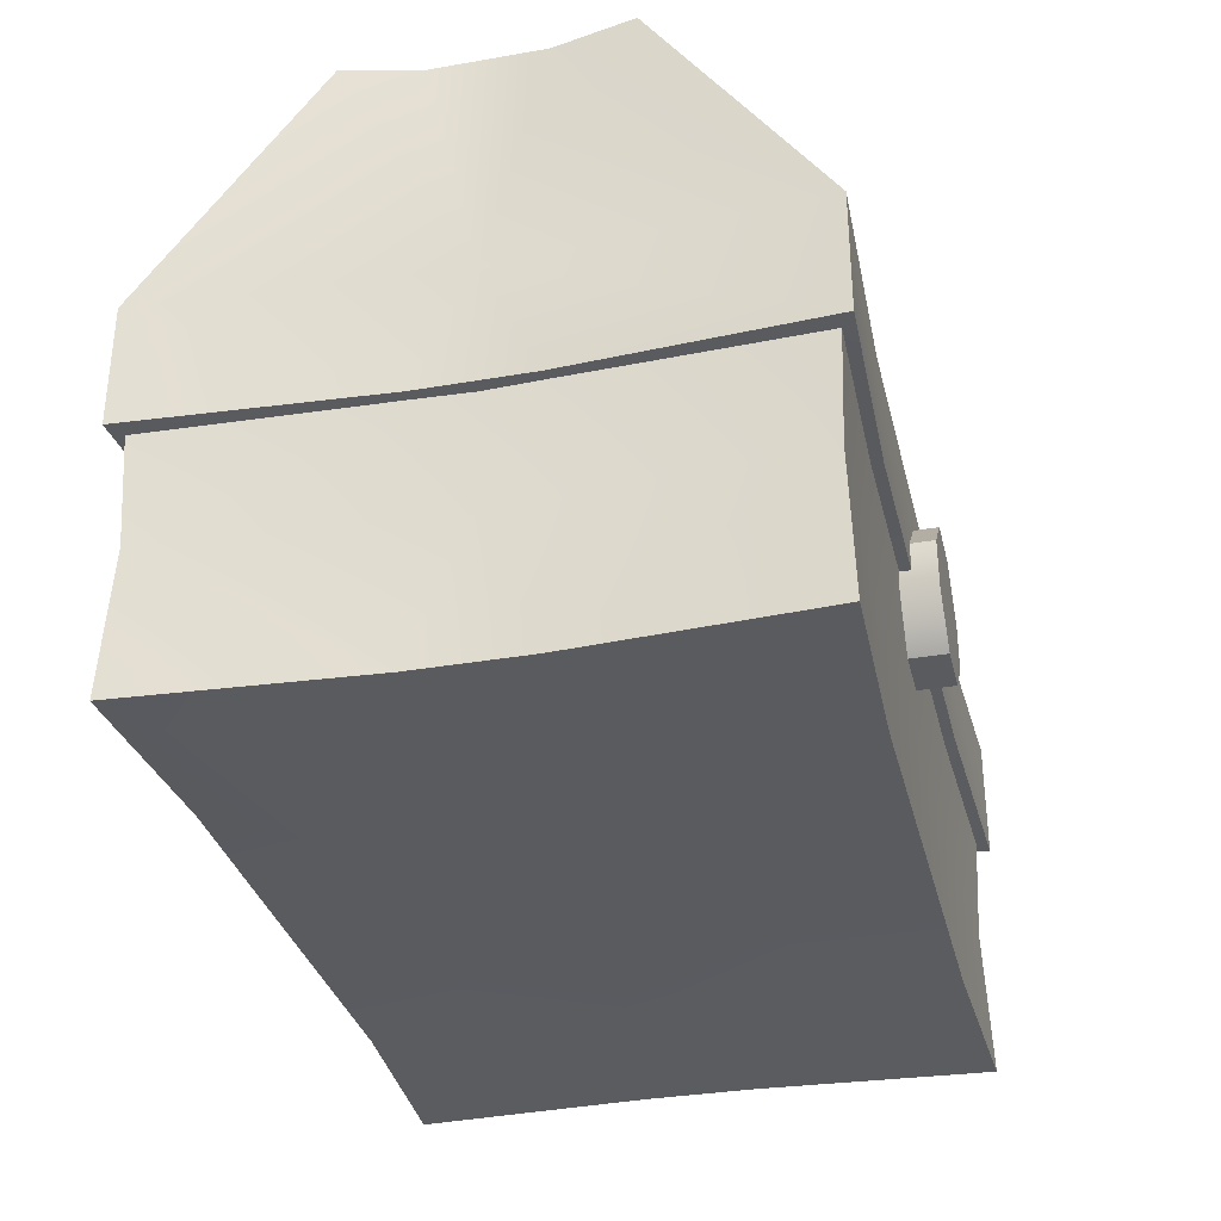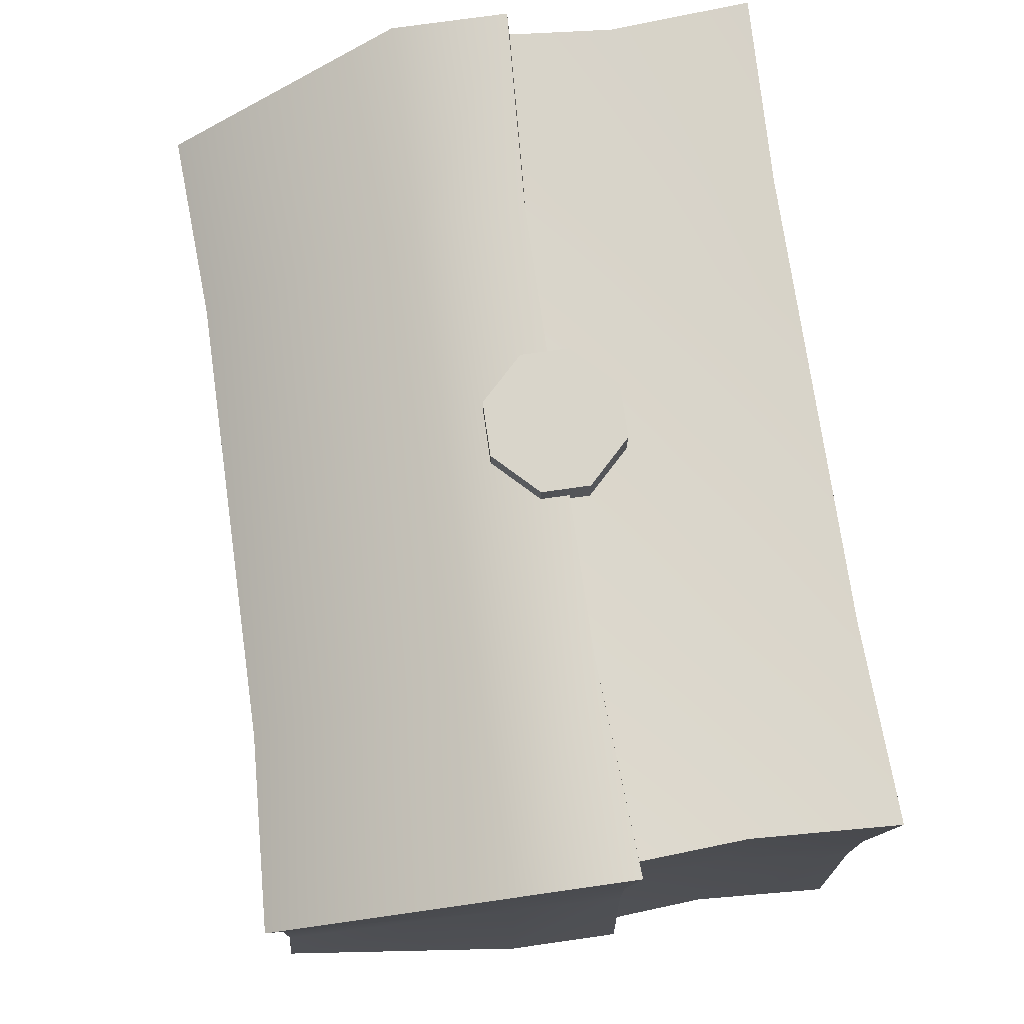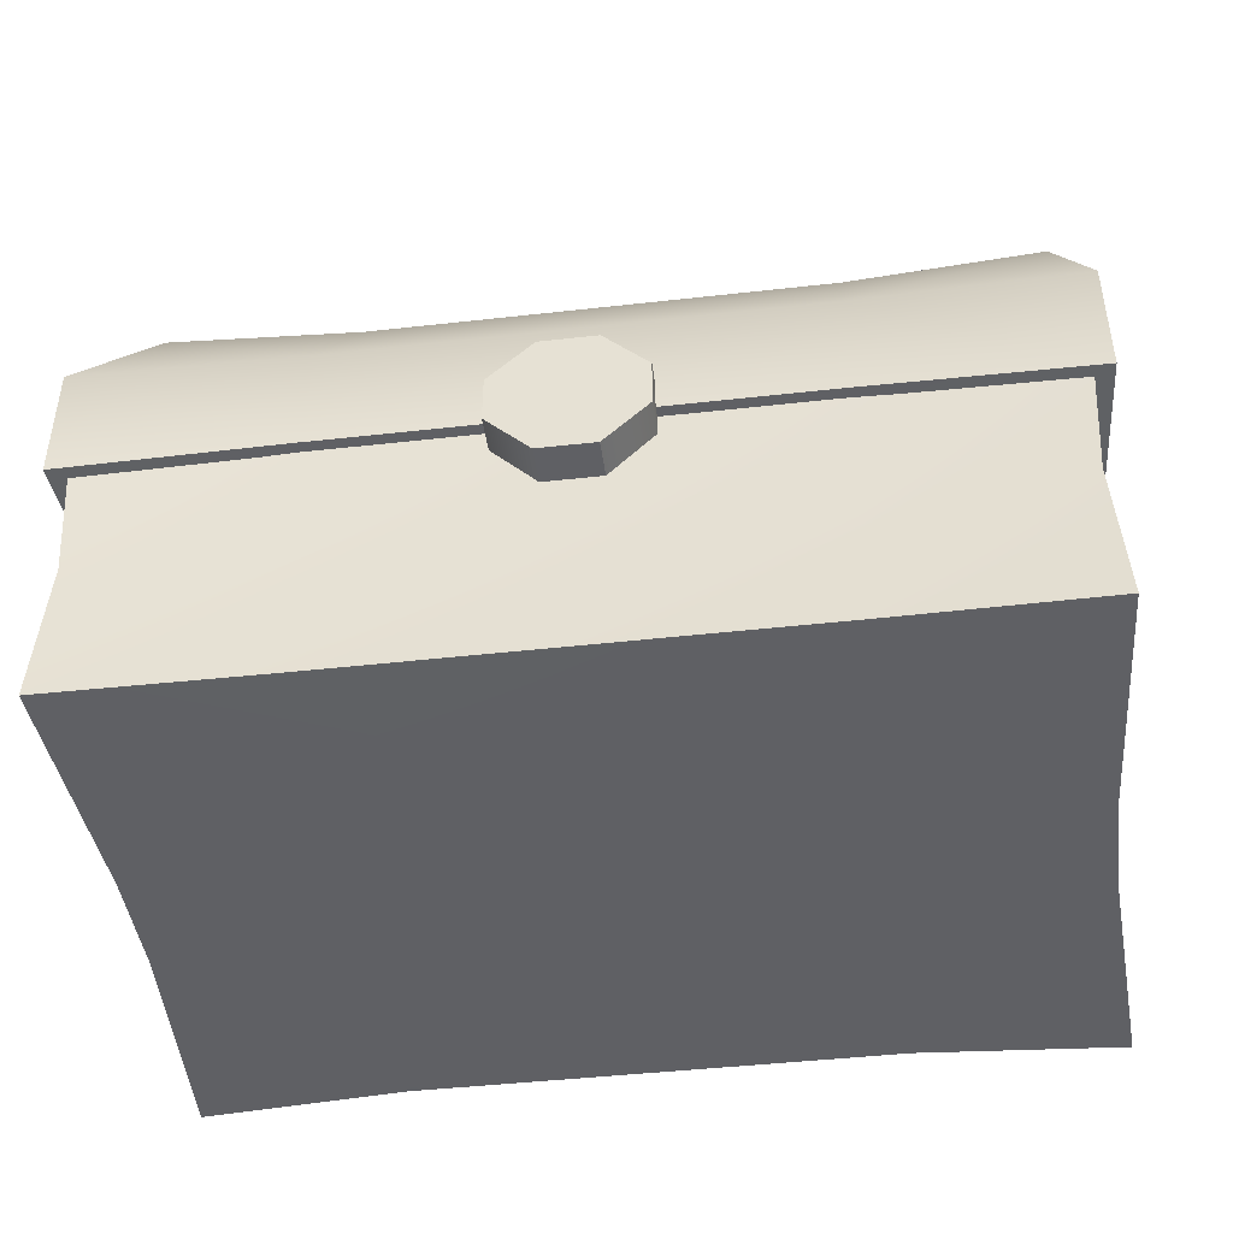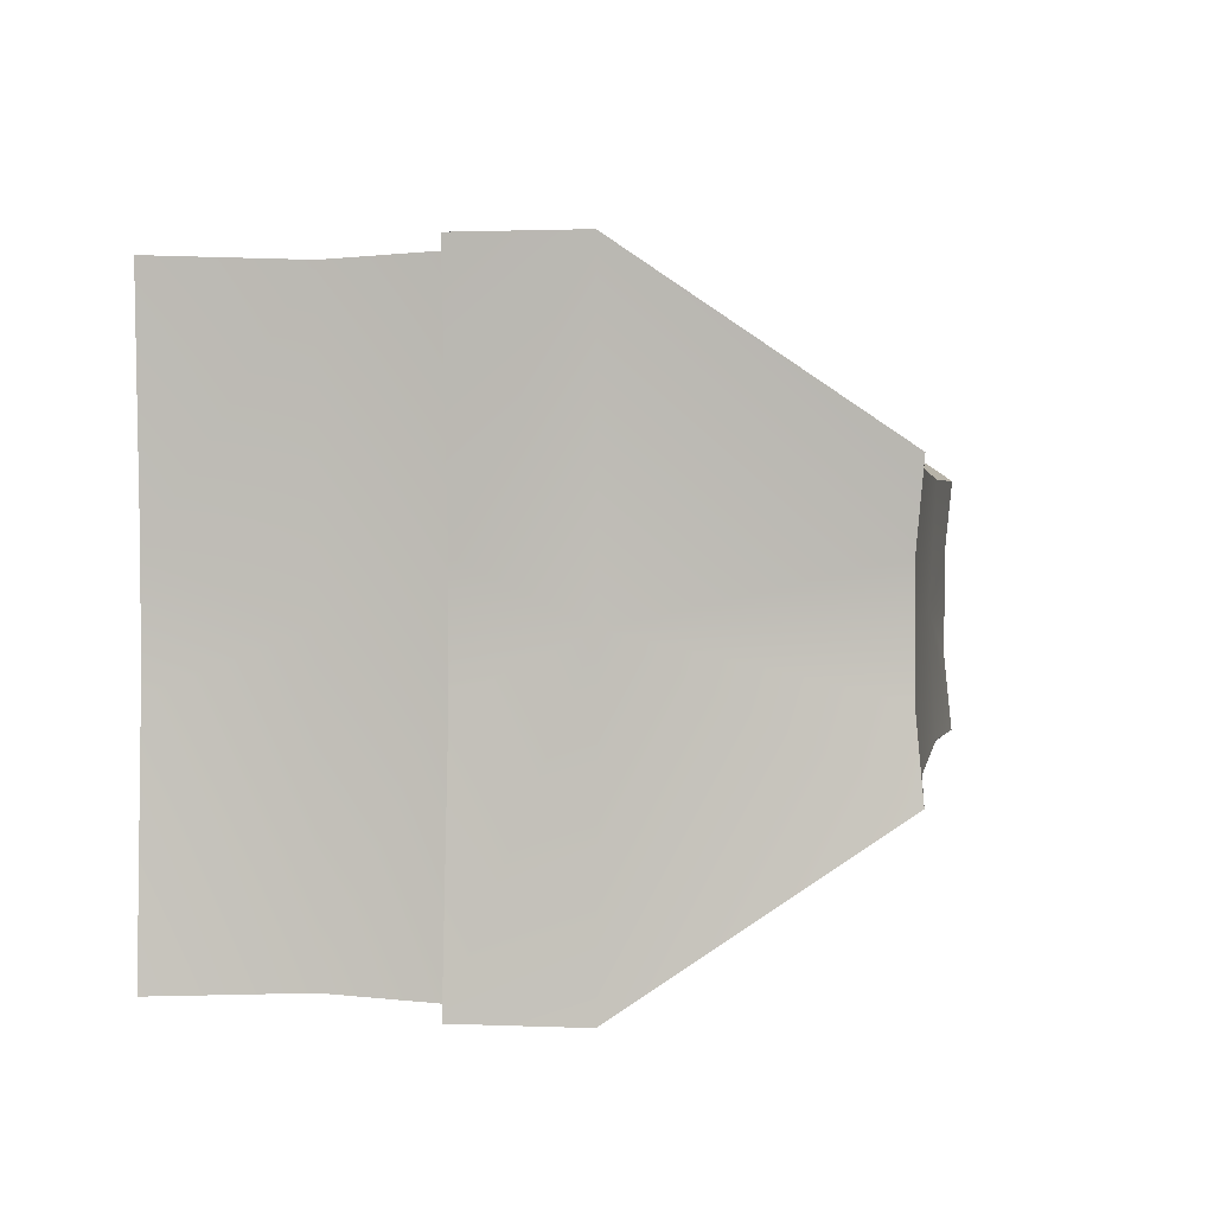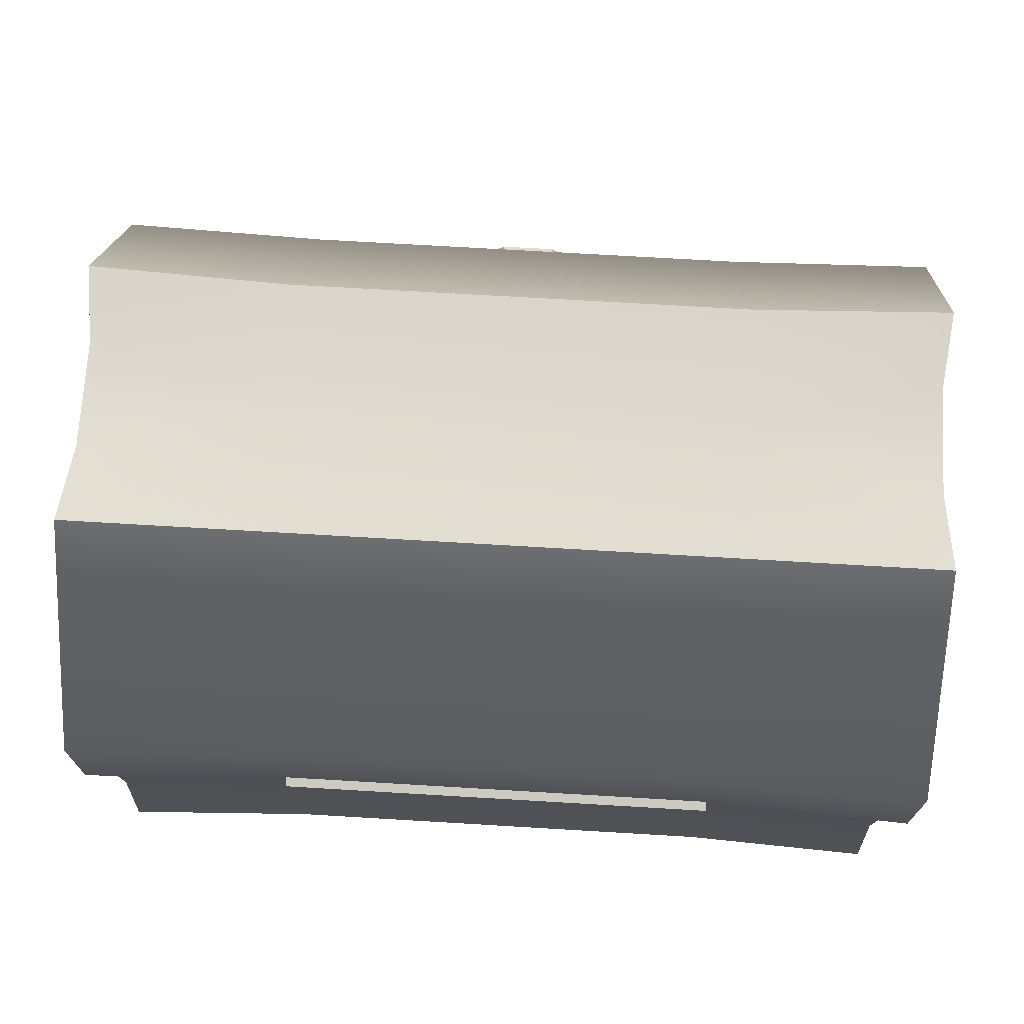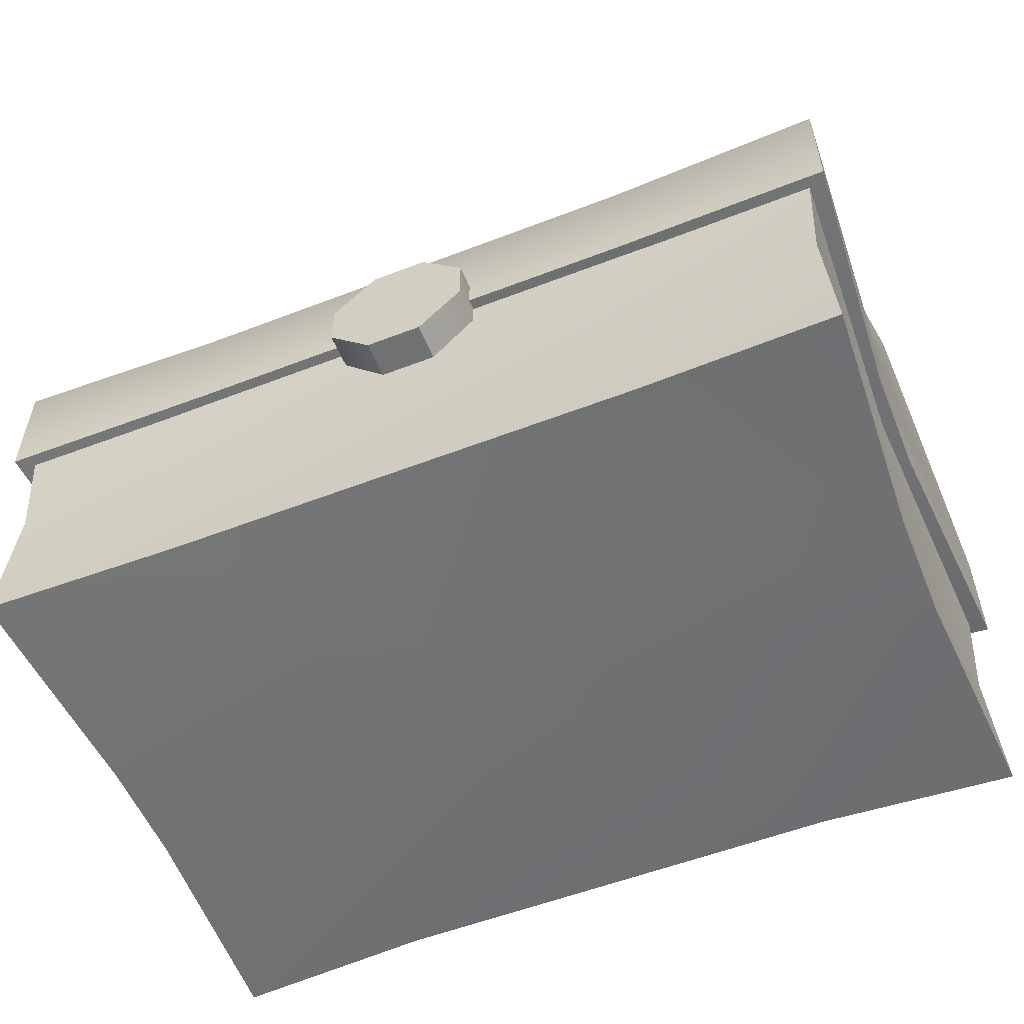
<metadata>
{"format":"obj","ext":"obj","renderer":"f3d","projection":"perspective","resolution":1024,"background":"white","views":[{"elev":-33.1,"azim":-76.5,"up":"+Y"},{"elev":74.4,"azim":-98.1,"up":"+Z"},{"elev":-44.5,"azim":7.5,"up":"+Y"},{"elev":1.3,"azim":98.9,"up":"+Z"},{"elev":70.8,"azim":-176.6,"up":"+Y"},{"elev":-55.2,"azim":22.2,"up":"+Y"}]}
</metadata>
<code>
v  29.01 -0.1434 19.71
v  29.01 -0.1434 -20.21
v  -29.8 -0.1434 19.71
v  -29.8 -0.1434 -20.21
v  29.01 18.06 -20.21
v  29.01 18.06 19.71
v  -29.8 18.06 -20.21
v  -29.8 18.06 19.71
v  28.47 9.746 19.35
v  28.47 9.746 -19.84
v  -29.26 9.746 -19.84
v  -29.26 9.746 19.35
v  15.46 0.2736 19.19
v  15.46 0.2736 -19.68
v  15.46 18.06 -19.68
v  -16.24 18.06 19.19
v  15.46 9.548 -19.33
v  15.46 9.548 18.84
v  -28.87 -0.1845 3.547
v  28.08 -0.1845 3.547
v  -28.87 -0.1845 -4.039
v  28.08 -0.1845 -4.039
v  28.08 18.06 -0.2461
v  -28.87 18.06 -0.2461
v  27.56 9.446 -0.2461
v  -28.34 9.446 -0.2461
v  -16.24 0.2736 19.19
v  -16.24 0.2736 -19.68
v  -16.24 18.06 -19.68
v  15.46 18.06 19.19
v  -16.24 9.548 -19.33
v  -16.24 9.548 18.84
v  -0.3921 0.2213 -0.2461
v  25.73 18.06 -17.98
v  25.73 18.06 17.48
v  -26.51 18.06 -17.98
v  -26.51 18.06 17.48
v  13.69 18.06 -17.51
v  -14.47 18.06 17.02
v  24.9 18.06 -0.2461
v  -25.69 18.06 -0.2461
v  -14.47 18.06 -17.51
v  13.69 18.06 17.02
v  25.73 1.934 -17.98
v  25.73 1.934 17.48
v  -26.51 1.934 -17.98
v  -26.51 1.934 17.48
v  24.9 1.934 -0.2461
v  -25.69 1.934 -0.2461
v  -0.3921 1.934 -17.51
v  -0.392 1.934 17.02
v  1.201 13.89 19.57
v  -1.985 13.89 19.57
v  -1.985 13.89 16.47
v  1.201 13.89 16.47
v  3.697 16.38 19.57
v  3.697 16.38 16.47
v  3.697 19.19 16.47
v  3.697 19.19 19.57
v  -4.481 16.38 16.47
v  -4.481 19.19 16.47
v  -4.481 16.38 19.57
v  -4.481 19.19 19.57
g 1LvBottom
f 20 1 13 33
f 9 1 20 25
f 10 2 14 17
f 11 4 21 26
f 12 3 27 32
f 23 25 10 5
f 29 31 11 7
f 24 26 12 8
f 30 18 9 6
f 33 27 3 19
f 11 31 28 4
f 9 18 13 1
f 10 17 15 5
f 12 32 16 8
f 22 33 14 2
f 10 25 22 2
f 12 26 19 3
f 9 25 23 6
f 11 26 24 7
f 33 21 4 28
f 33 22 20
f 20 22 25
f 21 19 26
f 19 21 33
f 13 27 33
f 31 17 14 28
f 18 32 27 13
f 17 31 29 15
f 32 18 30 16
f 33 28 14
f 34 40 23 5
f 36 42 29 7
f 37 41 24 8
f 35 43 30 6
f 38 34 5 15
f 39 37 8 16
f 40 35 6 23
f 41 36 7 24
f 42 38 15 29
f 43 39 16 30
f 44 48 40 34
f 46 50 42 36
f 47 49 41 37
f 45 51 43 35
f 50 44 34 38
f 51 47 37 39
f 48 45 35 40
f 49 46 36 41
f 38 42 50
f 39 43 51
f 49 48 50 46
f 51 48 49 47
f 51 45 48
f 44 50 48
f 54 55 52 53
f 58 59 56 57
f 54 60 61 58
f 55 54 58
f 57 55 58
f 63 61 60 62
f 52 56 59 63
f 53 52 63
f 62 53 63
f 60 54 53 62
f 56 52 55 57
f 61 63 59 58
v  29.01 42.03 8.912
v  29.01 42.03 -9.404
v  -29.8 42.03 8.912
v  -29.8 42.03 -9.404
v  30.15 25.13 -20.98
v  30.15 25.13 20.49
v  -30.94 25.13 -20.98
v  -30.94 25.13 20.49
v  30.15 16.92 -20.98
v  30.15 16.92 20.49
v  -30.94 16.92 -20.98
v  -30.94 16.92 20.49
v  25.62 16.92 -17.9
v  25.62 16.92 17.41
v  -26.41 16.92 -17.9
v  -26.41 16.92 17.41
v  15.47 41.3 -9.163
v  15.47 41.3 8.671
v  15.46 25.45 -20.41
v  15.46 25.45 19.92
v  15.46 17.75 -20.41
v  15.46 17.75 19.92
v  -16.24 17.75 -17.51
v  15.46 17.75 17.02
v  28.34 41.5 3.524
v  -29.12 41.5 3.524
v  -29.74 25.04 -0.2461
v  28.95 17.05 -4.039
v  -29.74 17.05 -4.039
v  24.82 17.05 -4.039
v  -25.61 17.05 3.547
v  28.34 41.5 -4.016
v  -29.12 41.5 -4.016
v  28.95 25.04 -0.2461
v  28.95 17.05 3.547
v  -29.74 17.05 3.547
v  24.82 17.05 3.547
v  -25.61 17.05 -4.039
v  -16.25 41.3 -9.163
v  -16.25 41.3 8.671
v  -16.24 25.45 -20.41
v  -16.24 25.45 19.92
v  -16.24 17.75 -20.41
v  -16.24 17.75 19.92
v  15.46 17.75 -17.51
v  -16.24 17.75 17.02
v  15.47 40.79 -0.2461
v  -16.25 40.79 -0.2461
v  4.432 16.36 21.53
v  1.487 13.42 17.33
v  -2.271 13.42 21.53
v  -2.271 13.42 17.33
v  4.432 19.68 21.53
v  4.432 19.68 17.33
v  -5.216 19.68 21.53
v  -5.216 19.68 17.33
v  1.487 13.42 21.53
v  4.432 16.36 17.33
v  -5.216 16.36 21.53
v  -5.216 16.36 17.33
v  1.487 22.62 21.53
v  1.487 22.62 17.33
v  -2.271 22.62 21.53
v  -2.271 22.62 17.33
v  -15.97 17.55 -21.04
v  -15.97 17.91 -19.69
v  -15.97 16.56 -19.32
v  -15.97 16.19 -20.68
v  15.12 17.55 -21.04
v  15.12 17.91 -19.69
v  15.12 16.56 -19.32
v  15.12 16.19 -20.68
v  25.62 23.44 -17.77
v  25.62 23.44 16.99
v  -26.41 23.44 -17.77
v  -26.41 23.44 16.99
v  23.9 39.14 -8.591
v  -24.69 39.14 8.099
v  23.9 39.14 8.099
v  -24.69 39.14 -8.591
g 1LvTop
f 81 64 88 110
f 97 68 65 95
f 104 70 67 102
f 90 71 66 89
f 83 69 64 81
f 72 68 97 91
f 74 70 104 106
f 75 71 90 99
f 73 69 83 85
f 76 72 91 93
f 78 74 106 86
f 79 75 99 94
f 77 73 85 87
f 111 102 67 96
f 82 80 65 68
f 105 103 66 71
f 84 82 68 72
f 107 105 71 75
f 76 108 84 72
f 79 109 107 75
f 110 95 65 80
f 97 88 64 69
f 90 96 67 70
f 98 97 69 73
f 92 90 70 74
f 77 100 98 73
f 78 101 92 74
f 111 89 66 103
f 88 95 110
f 95 88 97
f 89 96 90
f 97 98 91
f 90 92 99
f 100 93 91 98
f 101 94 99 92
f 96 89 111
f 111 110 80 102
f 82 104 102 80
f 105 83 81 103
f 84 106 104 82
f 107 85 83 105
f 108 86 106 84
f 109 87 85 107
f 81 110 111 103
f 115 113 120 114
f 127 126 124 125
f 117 116 112 121
f 123 127 113 115
f 123 119 127
f 117 113 127 125
f 121 113 117
f 118 119 123 122
f 112 124 114 120
f 112 116 124
f 118 114 124 126
f 122 114 118
f 123 115 114 122
f 112 120 113 121
f 117 125 124 116
f 118 126 127 119
f 133 132 128 129
f 134 133 129 130
f 135 134 130 131
f 132 135 131 128
f 128 131 130 129
f 135 132 133 134
f 100 137 142
f 101 138 143
f 78 86 138
f 77 87 137
f 76 93 136
f 79 94 139
f 142 140 93 100
f 143 141 94 101
f 140 143 138 136
f 141 142 137 139
f 143 140 142 141
f 109 79 139
f 137 87 109 139
f 138 86 108 136
f 108 76 136
f 100 77 137
f 93 140 136
f 101 78 138
f 94 141 139

</code>
